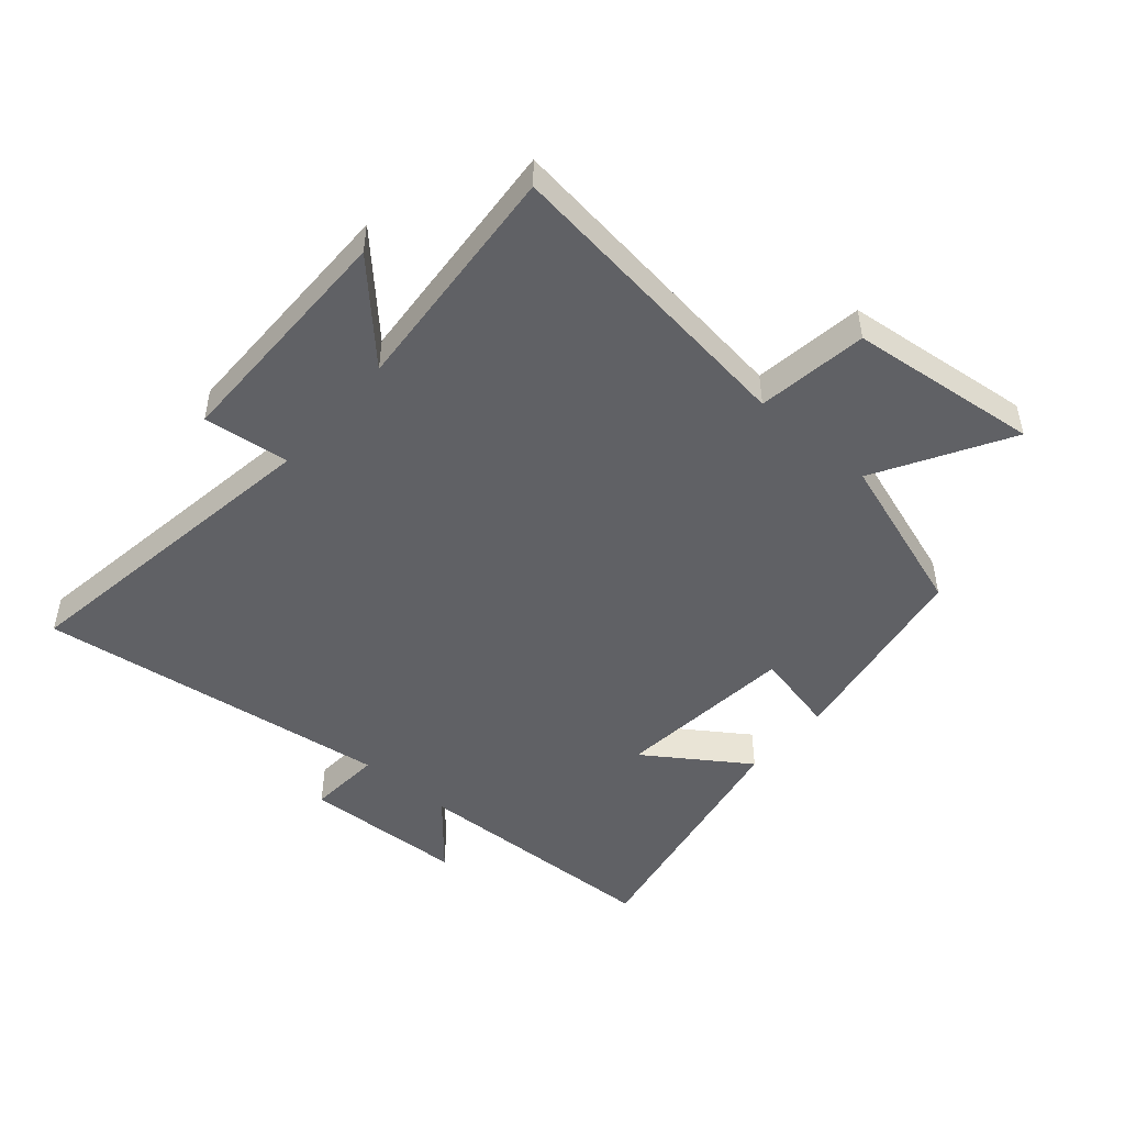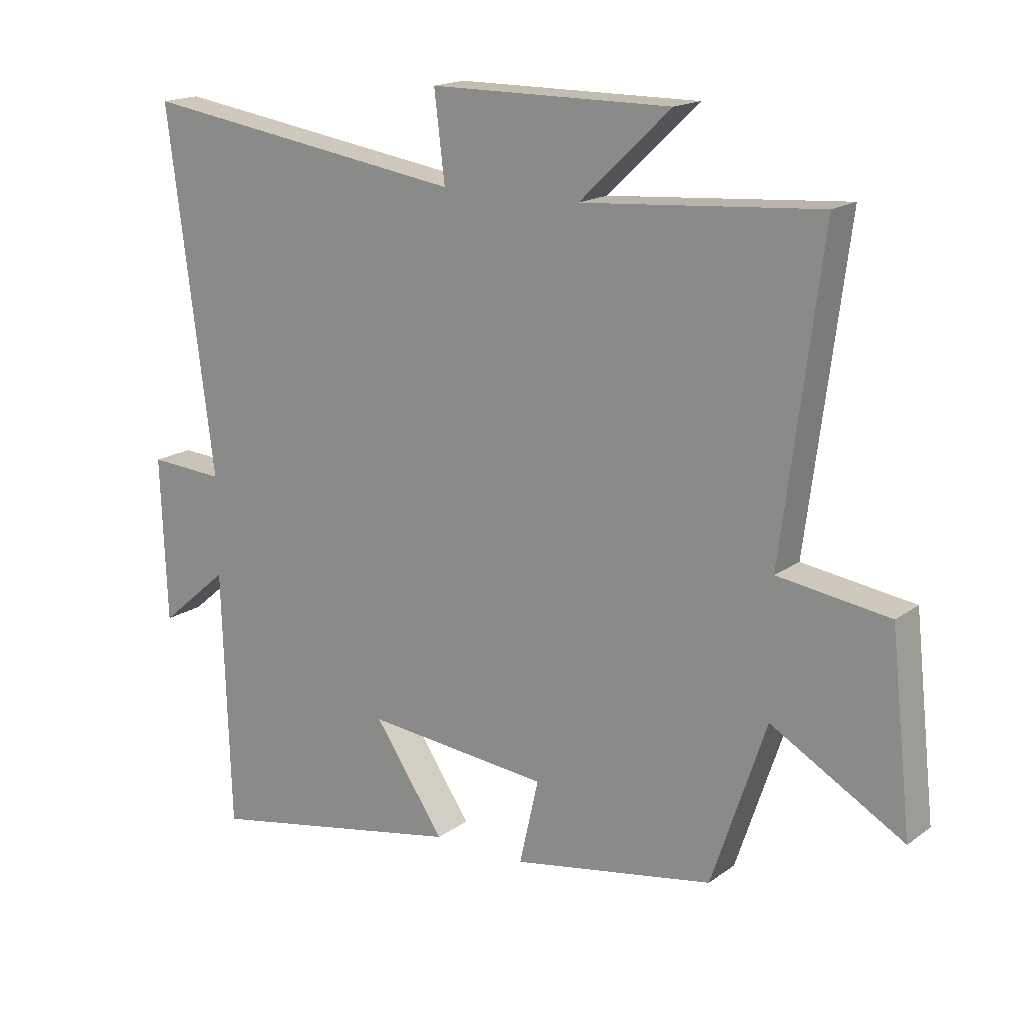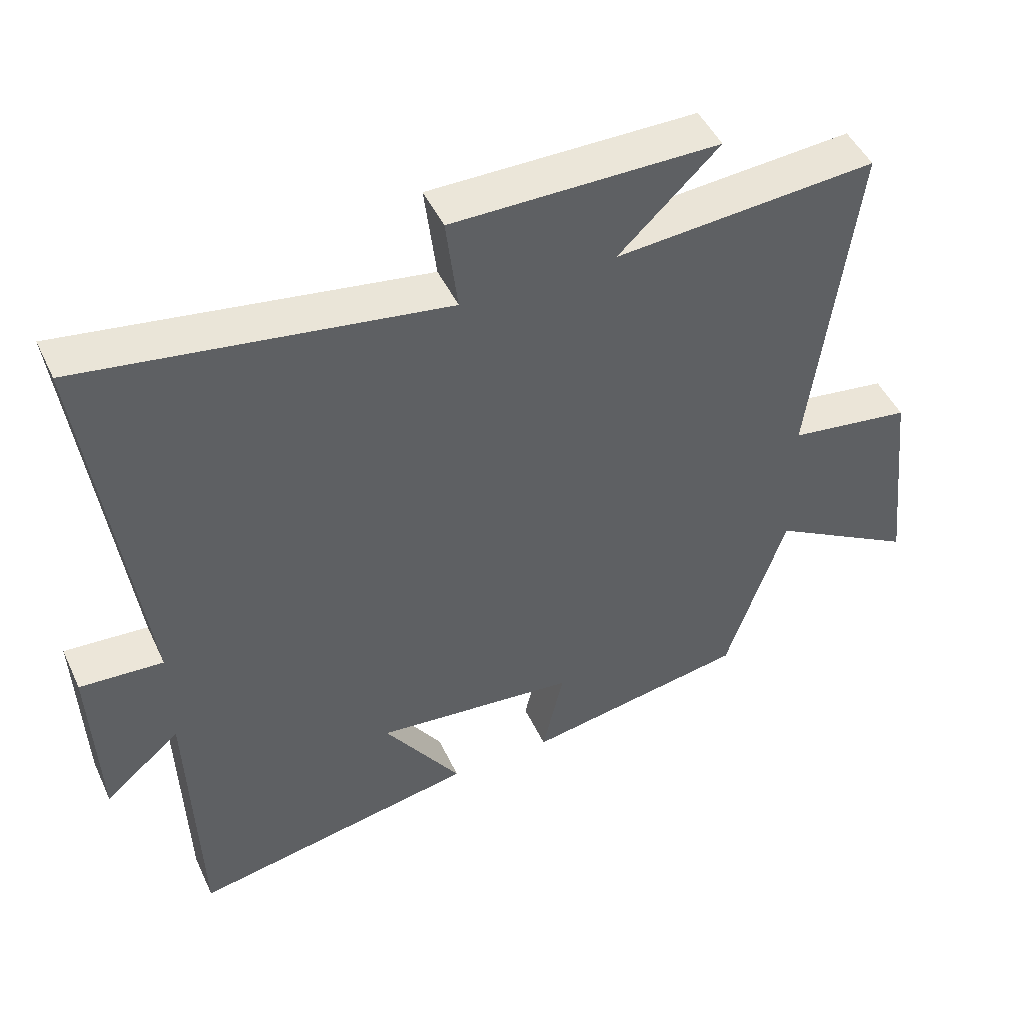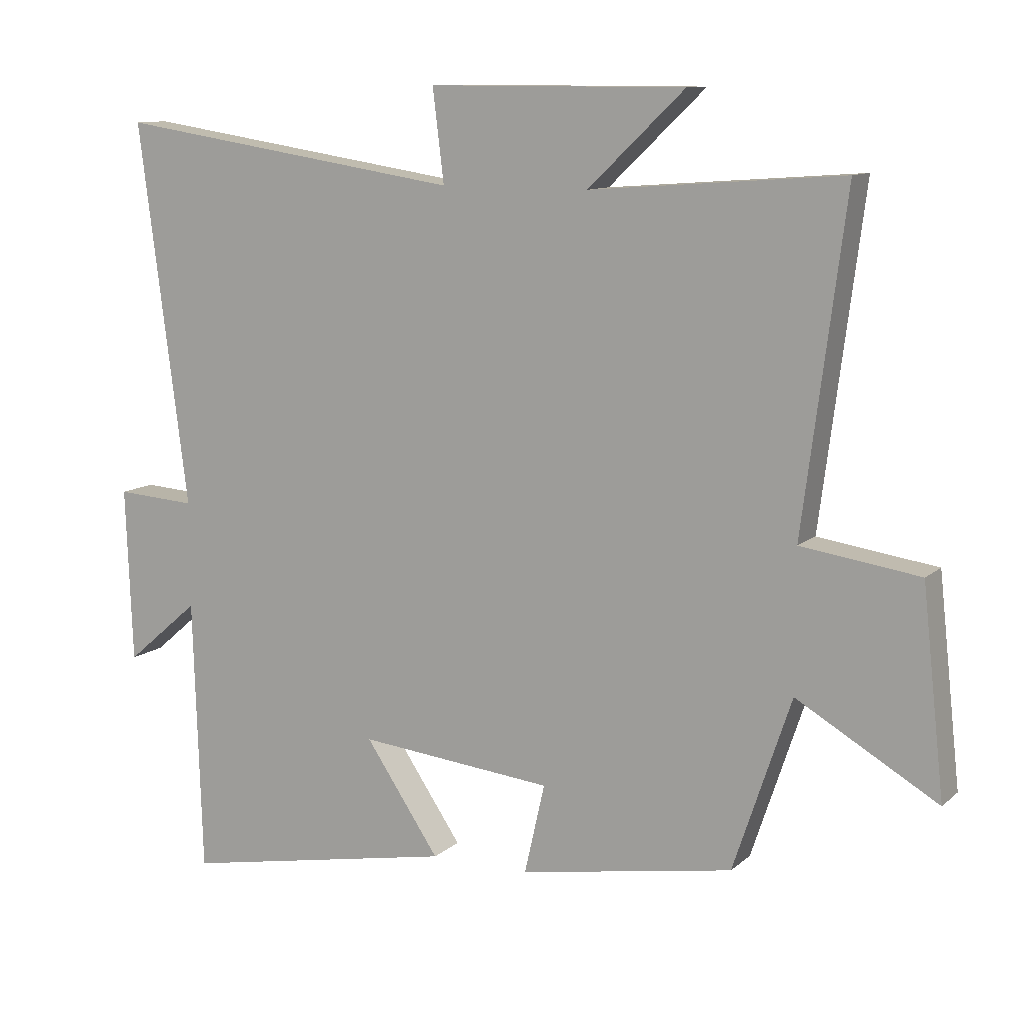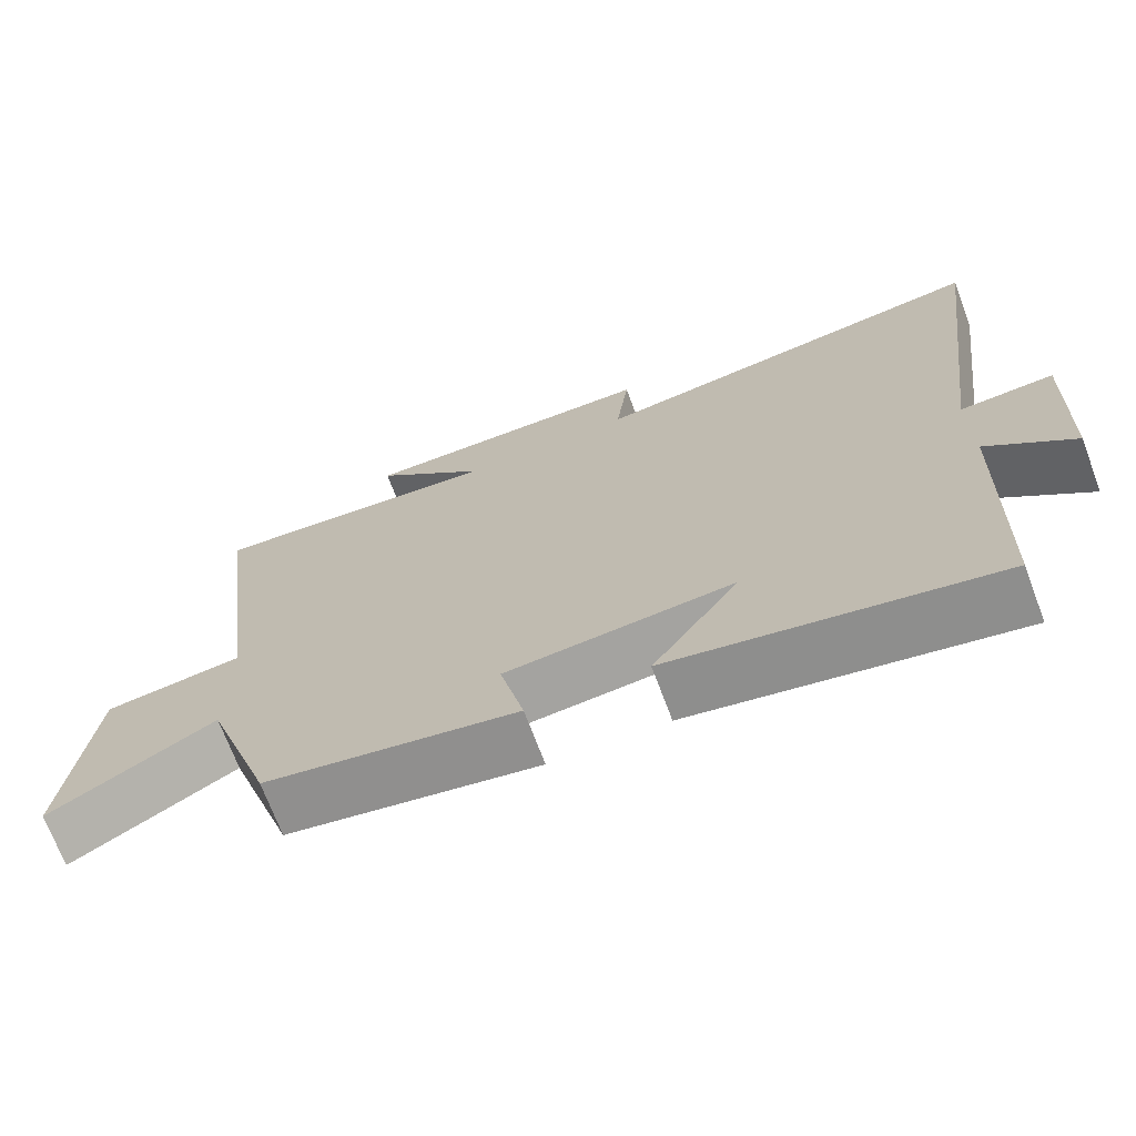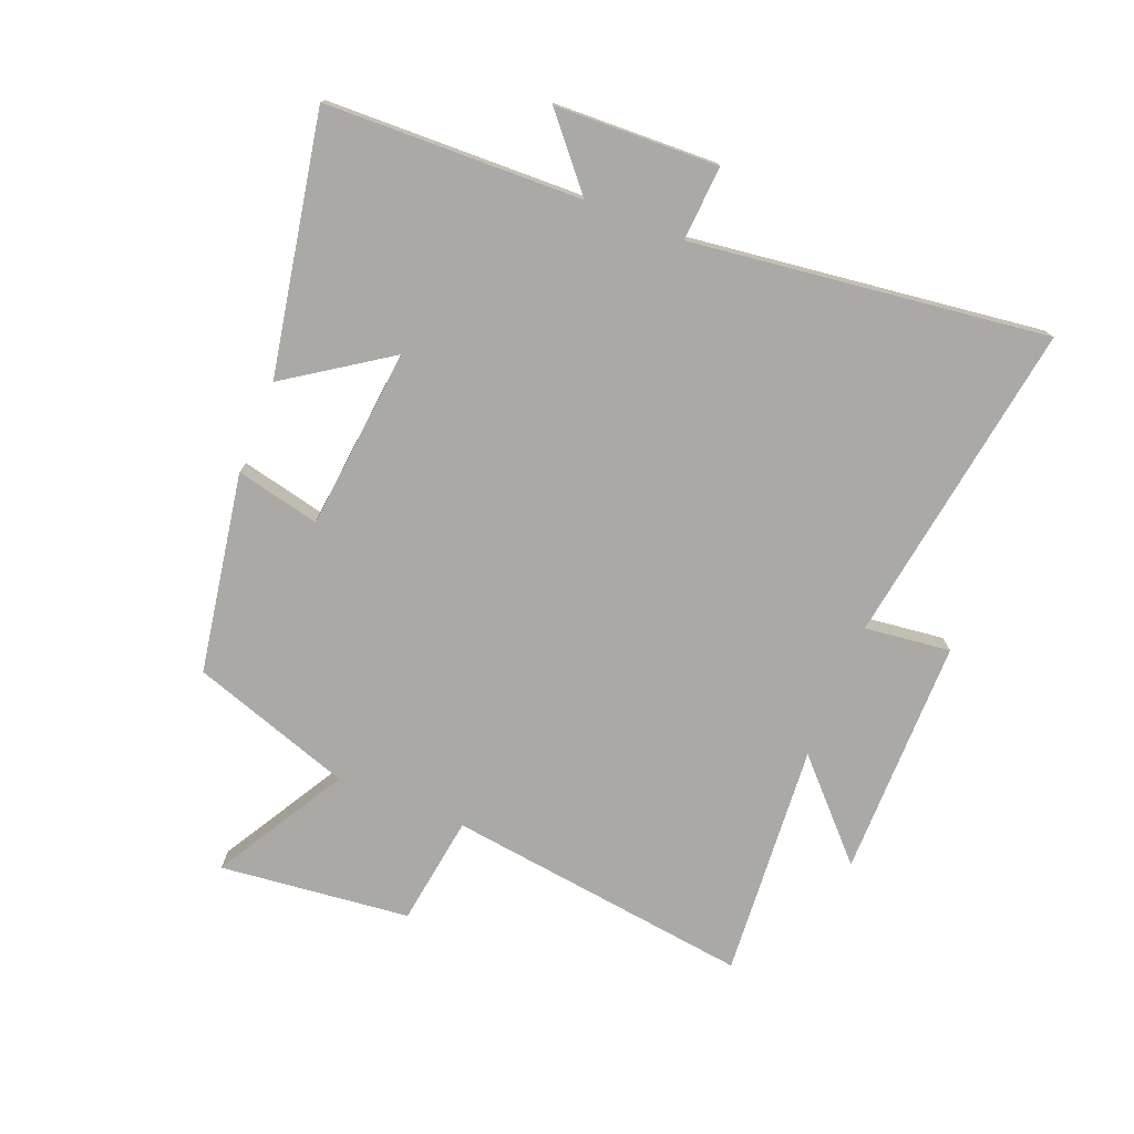
<metadata>
{"format":"obj","ext":"obj","renderer":"f3d","projection":"perspective","resolution":1024,"background":"white","views":[{"elev":-48.4,"azim":49.3,"up":"+Y"},{"elev":16.9,"azim":35.4,"up":"+Z"},{"elev":47.4,"azim":-24.3,"up":"+Z"},{"elev":10.9,"azim":27.7,"up":"+Z"},{"elev":-70.5,"azim":-159.5,"up":"+Z"},{"elev":-75.6,"azim":-111.9,"up":"+Y"}]}
</metadata>
<code>
v 0.564 0.07 0.529
v 0.5 0.07 0.031
v 0.68 0.07 0.005
v 0.714 0.07 -0.305
v 0.5 0.07 -0.181
v 0.412 0.07 -0.444
v 0.086 0.07 -0.5
v 0.117 0.07 -0.363
v -0.179 0.07 -0.333
v -0.066 0.07 -0.5
v -0.487 0.07 -0.579
v -0.5 0.07 -0.161
v -0.612 0.07 -0.257
v -0.622 0.07 0.009
v -0.5 0.07 0.001
v -0.575 0.07 0.581
v -0.045 0.07 0.5
v -0.062 0.07 0.64
v 0.328 0.07 0.64
v 0.181 0.07 0.5
v 0.564 0 0.529
v 0.5 0 0.031
v 0.68 0 0.005
v 0.714 0 -0.305
v 0.5 0 -0.181
v 0.412 0 -0.444
v 0.086 0 -0.5
v 0.117 0 -0.363
v -0.179 0 -0.333
v -0.066 0 -0.5
v -0.487 0 -0.579
v -0.5 0 -0.161
v -0.612 0 -0.257
v -0.622 0 0.009
v -0.5 0 0.001
v -0.575 0 0.581
v -0.045 0 0.5
v -0.062 0 0.64
v 0.328 0 0.64
v 0.181 0 0.5
f 17 18 19 20
f 15 16 17
f 15 17 20
f 12 13 14 15
f 11 12 15
f 10 11 15
f 9 10 15
f 20 1 2
f 15 20 2
f 9 15 2
f 8 9 2
f 7 8 2
f 6 7 2
f 5 6 2
f 2 3 4 5
f 40 39 38 37
f 37 36 35
f 40 37 35
f 35 34 33 32
f 35 32 31
f 35 31 30
f 35 30 29
f 22 21 40
f 22 40 35
f 22 35 29
f 22 29 28
f 22 28 27
f 22 27 26
f 22 26 25
f 25 24 23 22
f 1 21 22 2
f 2 22 23 3
f 3 23 24 4
f 4 24 25 5
f 5 25 26 6
f 6 26 27 7
f 7 27 28 8
f 8 28 29 9
f 9 29 30 10
f 10 30 31 11
f 11 31 32 12
f 12 32 33 13
f 13 33 34 14
f 14 34 35 15
f 15 35 36 16
f 16 36 37 17
f 17 37 38 18
f 18 38 39 19
f 19 39 40 20
f 20 40 21 1

</code>
